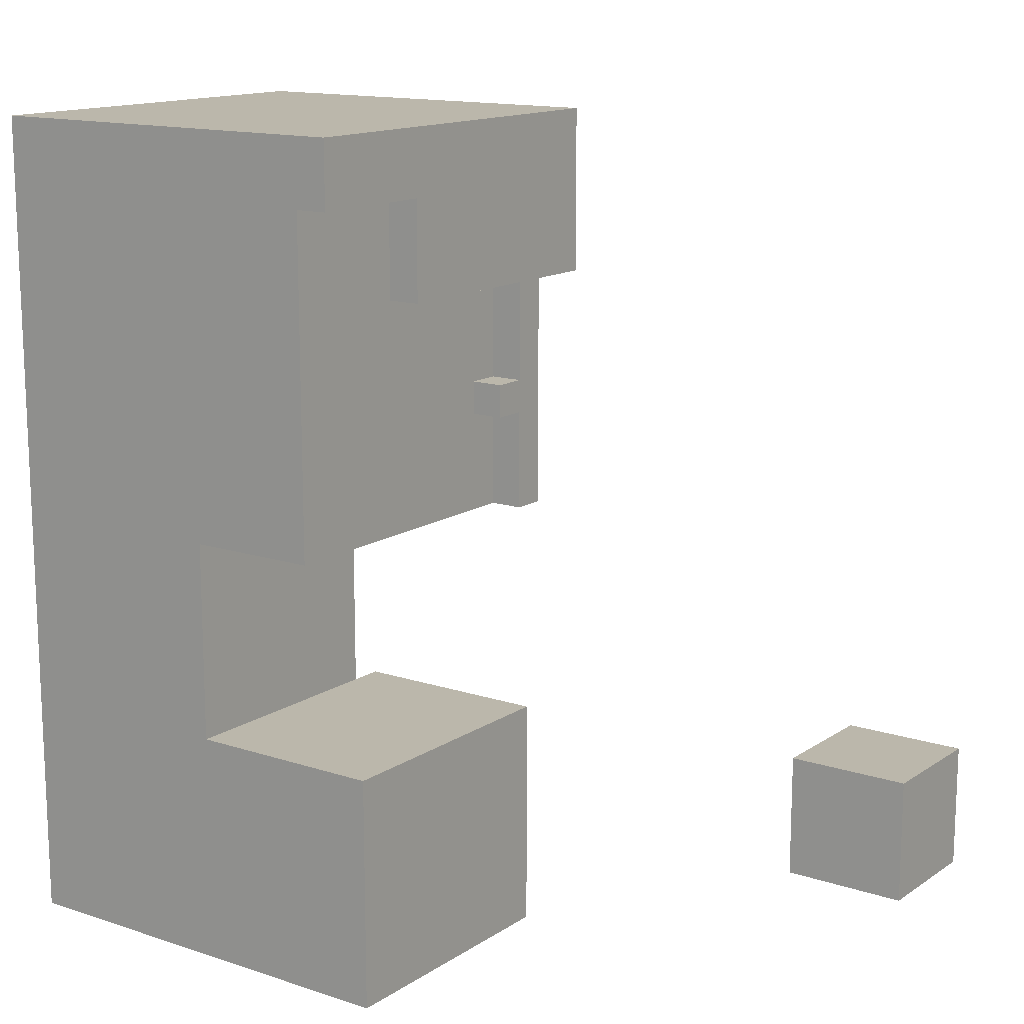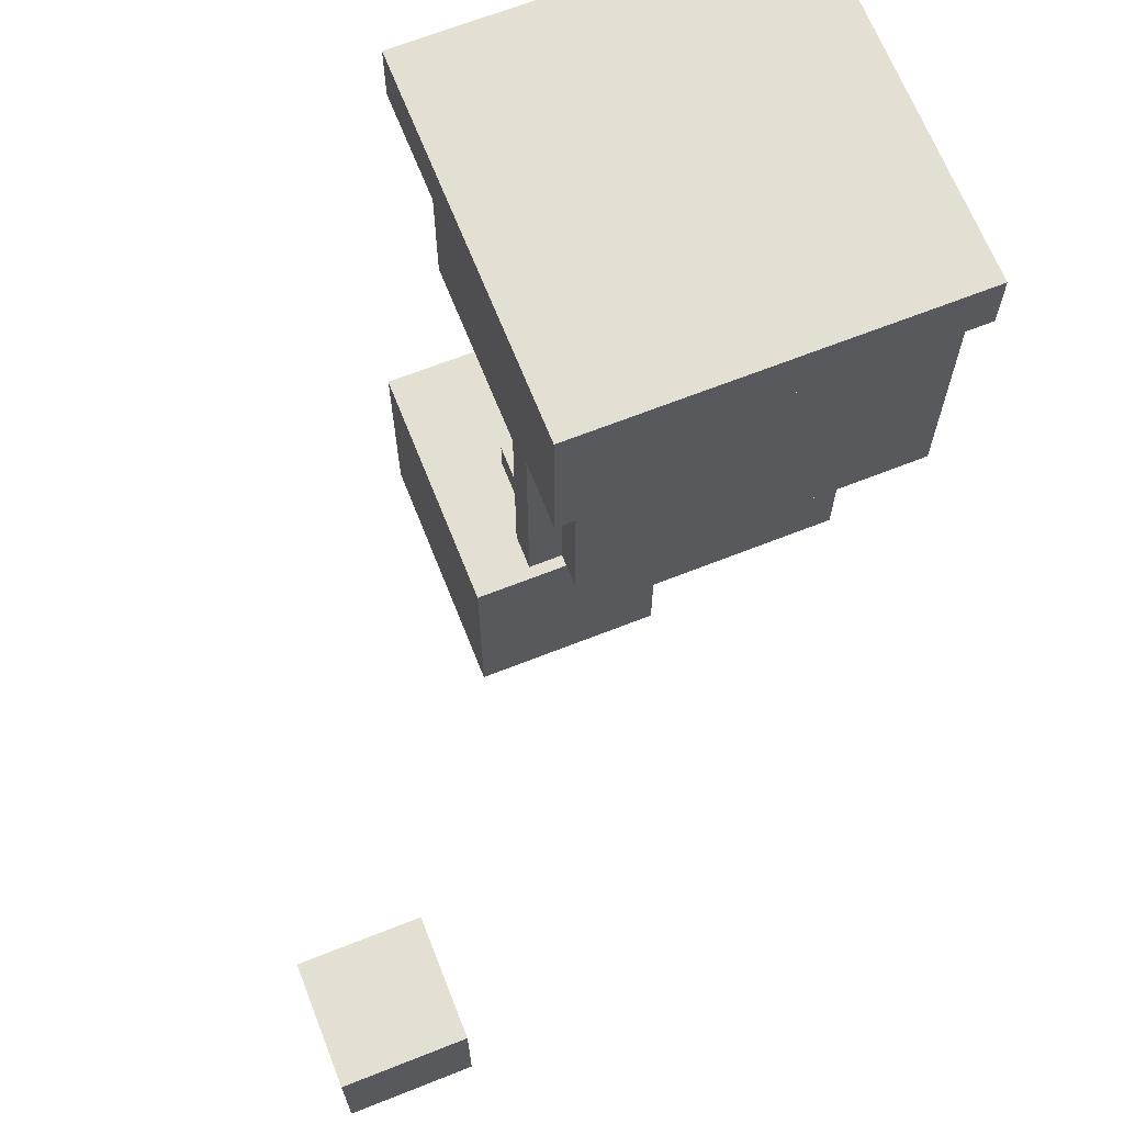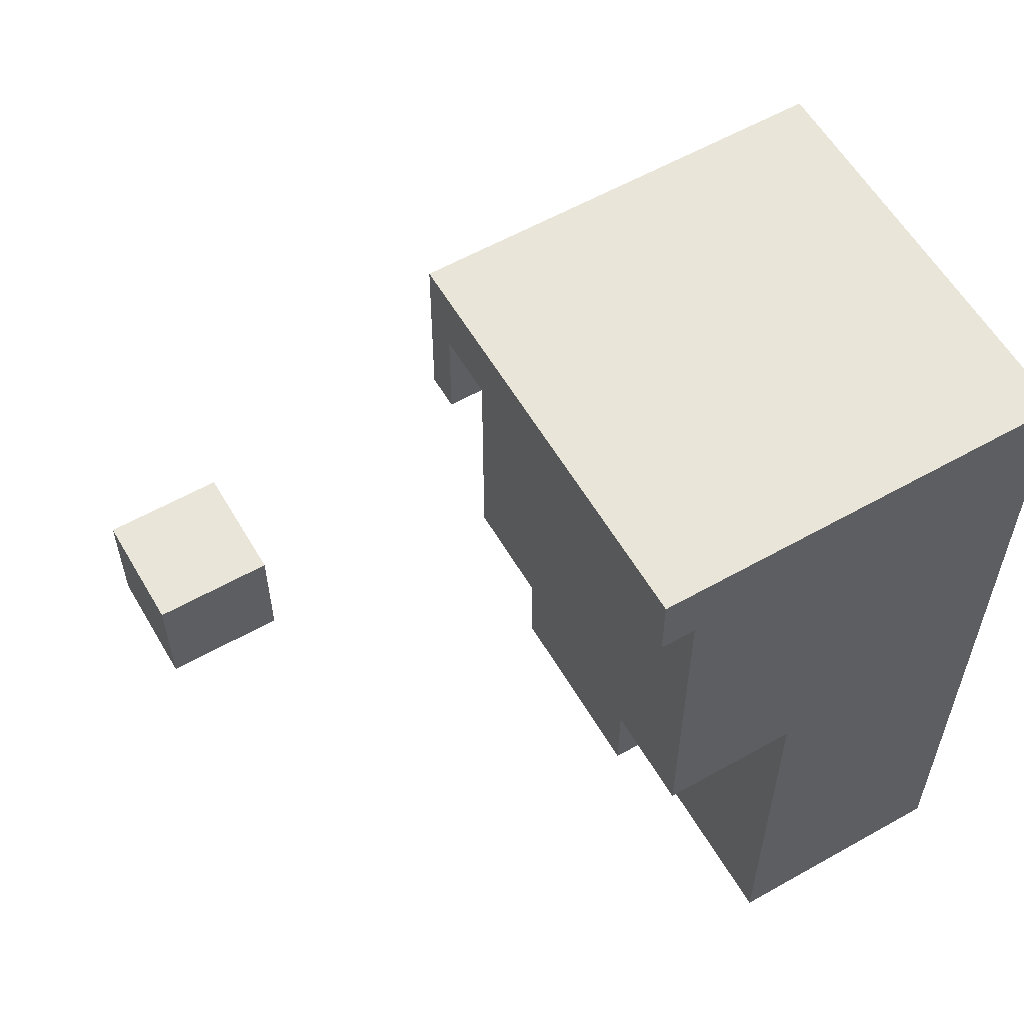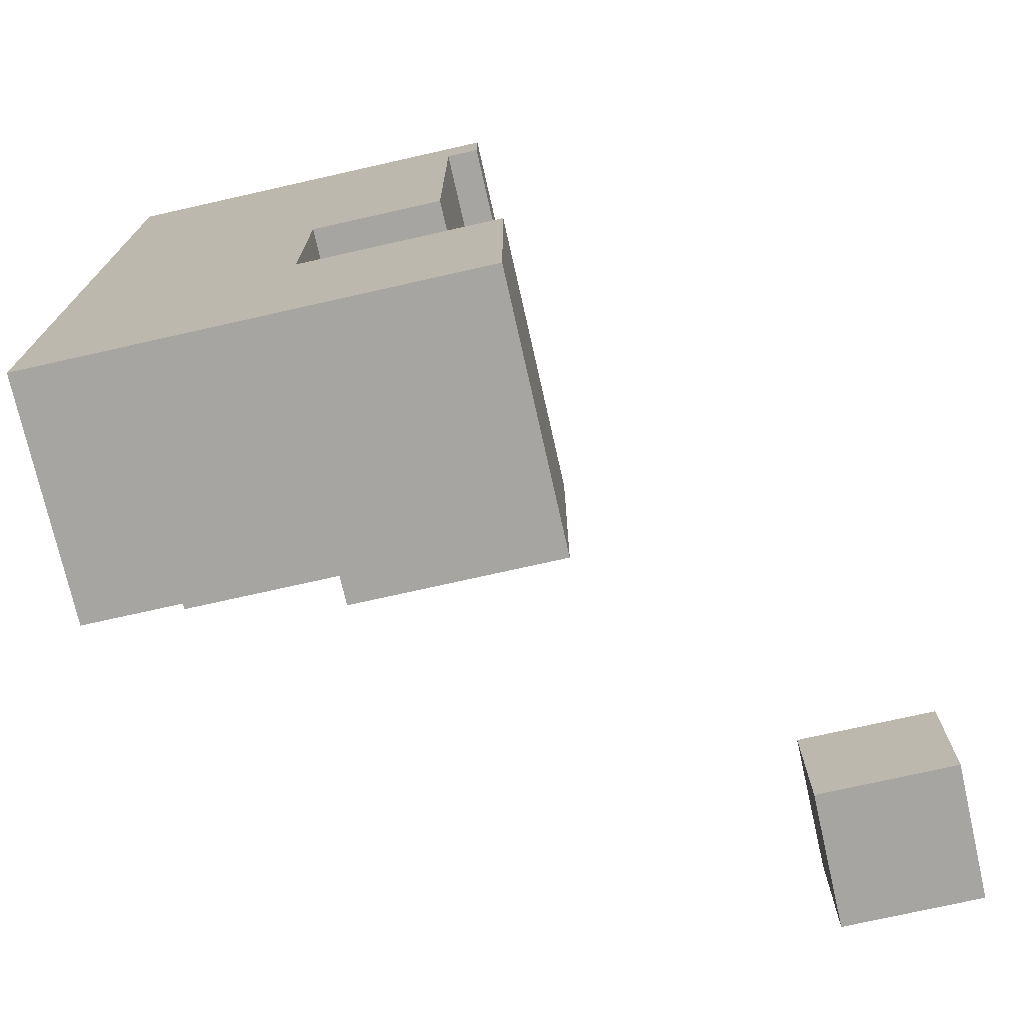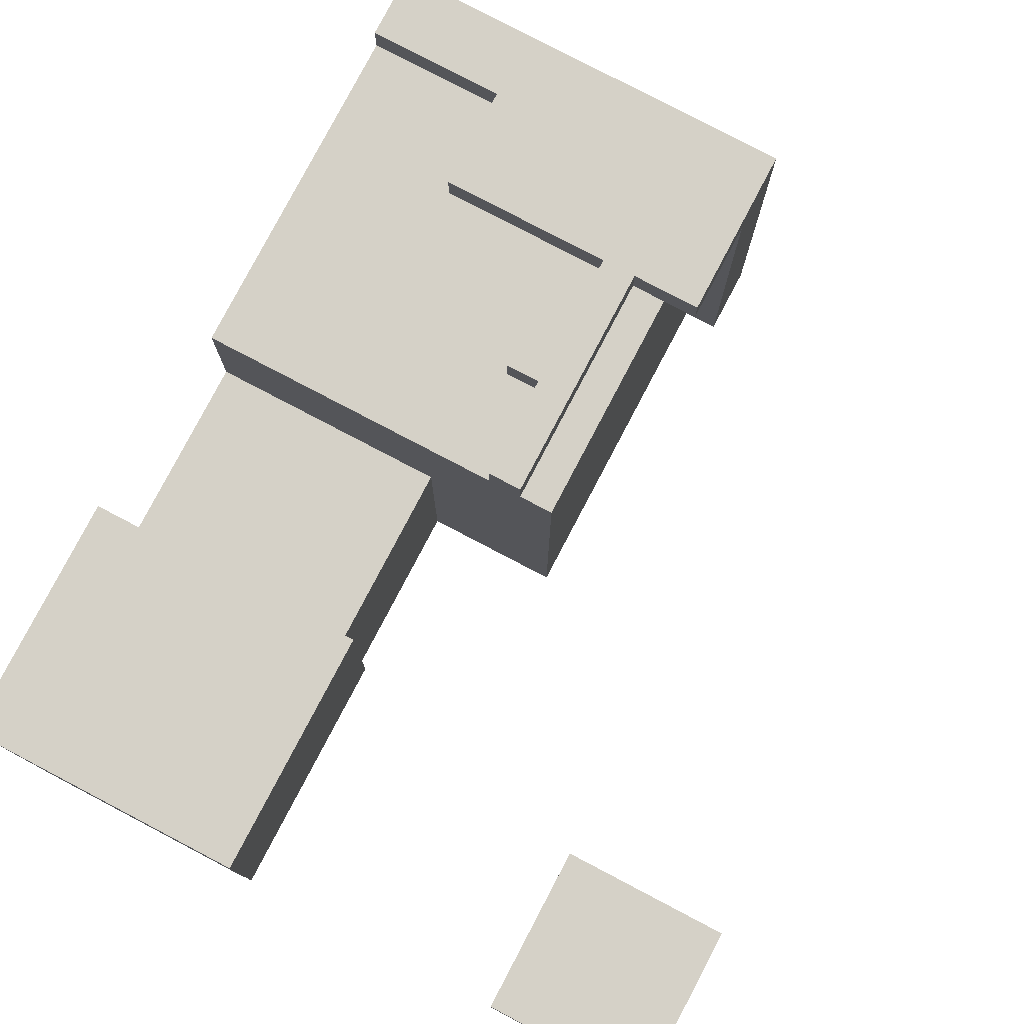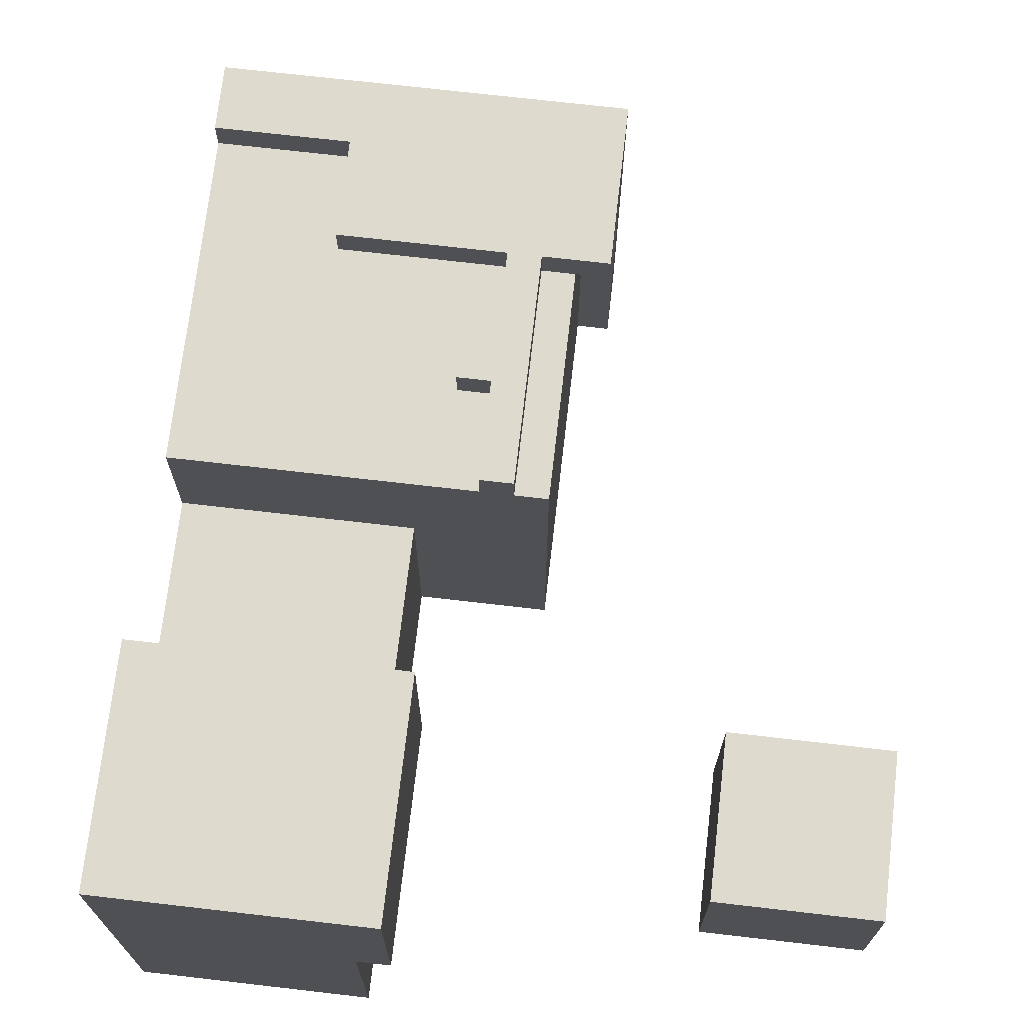
<metadata>
{"format":"obj","ext":"obj","renderer":"f3d","projection":"perspective","resolution":1024,"background":"white","views":[{"elev":14.2,"azim":-54.3,"up":"+Y"},{"elev":67.1,"azim":68.4,"up":"+Y"},{"elev":58.4,"azim":149.8,"up":"+Y"},{"elev":-73.8,"azim":-77.3,"up":"+Y"},{"elev":79.0,"azim":27.7,"up":"+Z"},{"elev":71.3,"azim":6.6,"up":"+Z"}]}
</metadata>
<code>
o
v -2 -2.3 -1.9
v -1.3 -2.3 -1.9
v -1.3 -1 -1.9
v -0.9 -1 -1.9
v -2 2.384e-07 -1.9
v -0.9 2.384e-07 -1.9
v -0.8 2.384e-07 -1.9
v -2 0.2 -1.9
v -0.8 0.2 -1.9
v -1.3 -2.3 -1.2
v -1.2 -2.3 -1.2
v -1.3 -1.6 -1.2
v -1.2 -1.6 -1.2
v -0.9 -0.3 -0.8
v -0.8 -0.3 -0.8
v -0.9 2.384e-07 -0.8
v -0.8 2.384e-07 -0.8
v -0.4 -2.3 -0.1
v 2.384e-07 -2.3 -0.1
v -0.4 -1.9 -0.1
v 2.384e-07 -1.9 -0.1
v -2 -1.6 -1.2
v -1.3 -1.6 -1.2
v -2 -1 -1.2
v -1.3 -1 -1.2
v -2 -1 -0.8
v -1.1 -1 -0.8
v -1 -1 -0.8
v -0.9 -1 -0.8
v -1.2 -0.7 -0.8
v -1.1 -0.7 -0.8
v -1.2 -0.6 -0.8
v -1.1 -0.6 -0.8
v -1.6 -0.3 -0.8
v -1.1 -0.3 -0.8
v -1 -0.3 -0.8
v -0.9 -0.3 -0.8
v -2 2.384e-07 -0.8
v -1.6 2.384e-07 -0.8
v -1.1 -1 -0.7
v -1 -1 -0.7
v -1.2 -0.7 -0.7
v -1.1 -0.7 -0.7
v -1.2 -0.6 -0.7
v -1.1 -0.6 -0.7
v -1.6 -0.3 -0.7
v -1.1 -0.3 -0.7
v -1 -0.3 -0.7
v -0.8 -0.3 -0.7
v -2 2.384e-07 -0.7
v -1.6 2.384e-07 -0.7
v -2 0.2 -0.7
v -0.8 0.2 -0.7
v -2 -2.3 -0.6
v -1.2 -2.3 -0.6
v -2 -1.6 -0.6
v -1.2 -1.6 -0.6
v -0.4 -2.3 0.3
v 2.384e-07 -2.3 0.3
v -0.4 -1.9 0.3
v 2.384e-07 -1.9 0.3
v -2 -2.3 -1.9
v -2 2.384e-07 -1.9
v -2 0.2 -1.9
v -2 -2.3 -1.2
v -2 -1.6 -1.2
v -2 -1 -1.2
v -2 -1 -0.8
v -2 2.384e-07 -0.8
v -2 2.384e-07 -0.7
v -2 0.2 -0.7
v -2 -2.3 -0.6
v -2 -1.6 -0.6
v -1.6 -0.3 -0.8
v -1.6 2.384e-07 -0.8
v -1.6 -0.3 -0.7
v -1.6 2.384e-07 -0.7
v -1.2 -0.7 -0.8
v -1.2 -0.6 -0.8
v -1.2 -0.7 -0.7
v -1.2 -0.6 -0.7
v -1.1 -1 -0.8
v -1.1 -0.7 -0.8
v -1.1 -0.6 -0.8
v -1.1 -0.3 -0.8
v -1.1 -1 -0.7
v -1.1 -0.7 -0.7
v -1.1 -0.6 -0.7
v -1.1 -0.3 -0.7
v -0.4 -2.3 -0.1
v -0.4 -1.9 -0.1
v -0.4 -2.3 0.3
v -0.4 -1.9 0.3
v -1.3 -2.3 -1.9
v -1.3 -1 -1.9
v -1.3 -2.3 -1.2
v -1.3 -1.6 -1.2
v -1.3 -1 -1.2
v -1.2 -2.3 -1.2
v -1.2 -1.6 -1.2
v -1.2 -2.3 -0.6
v -1.2 -1.6 -0.6
v -1 -1 -0.8
v -1 -0.3 -0.8
v -1 -1 -0.7
v -1 -0.3 -0.7
v -0.9 -1 -1.9
v -0.9 2.384e-07 -1.9
v -0.9 -1 -0.8
v -0.9 -0.3 -0.8
v -0.9 2.384e-07 -0.8
v -0.8 2.384e-07 -1.9
v -0.8 0.2 -1.9
v -0.8 -0.3 -0.8
v -0.8 2.384e-07 -0.8
v -0.8 -0.3 -0.7
v -0.8 0.2 -0.7
v 2.384e-07 -2.3 -0.1
v 2.384e-07 -1.9 -0.1
v 2.384e-07 -2.3 0.3
v 2.384e-07 -1.9 0.3
v -2 -2.3 -1.9
v -2 -2.3 -1.2
v -2 -2.3 -0.6
v -1.3 -2.3 -1.9
v -1.3 -2.3 -1.2
v -1.2 -2.3 -1.2
v -1.2 -2.3 -0.6
v -0.4 -2.3 -0.1
v -0.4 -2.3 0.3
v 2.384e-07 -2.3 -0.1
v 2.384e-07 -2.3 0.3
v -2 -1 -1.2
v -2 -1 -0.8
v -1.3 -1 -1.9
v -1.3 -1 -1.2
v -1.1 -1 -0.8
v -1.1 -1 -0.7
v -1 -1 -0.8
v -1 -1 -0.7
v -0.9 -1 -1.9
v -0.9 -1 -0.8
v -1.2 -0.7 -0.8
v -1.2 -0.7 -0.7
v -1.1 -0.7 -0.8
v -1.1 -0.7 -0.7
v -1.6 -0.3 -0.8
v -1.6 -0.3 -0.7
v -1.1 -0.3 -0.8
v -1.1 -0.3 -0.7
v -1 -0.3 -0.8
v -1 -0.3 -0.7
v -0.9 -0.3 -0.8
v -0.8 -0.3 -0.8
v -0.8 -0.3 -0.7
v -2 2.384e-07 -0.8
v -2 2.384e-07 -0.7
v -1.6 2.384e-07 -0.8
v -1.6 2.384e-07 -0.7
v -0.9 2.384e-07 -1.9
v -0.9 2.384e-07 -0.8
v -0.8 2.384e-07 -1.9
v -0.8 2.384e-07 -0.8
v -0.4 -1.9 -0.1
v -0.4 -1.9 0.3
v 2.384e-07 -1.9 -0.1
v 2.384e-07 -1.9 0.3
v -2 -1.6 -1.2
v -2 -1.6 -0.6
v -1.3 -1.6 -1.2
v -1.2 -1.6 -1.2
v -1.2 -1.6 -0.6
v -1.2 -0.6 -0.8
v -1.2 -0.6 -0.7
v -1.1 -0.6 -0.8
v -1.1 -0.6 -0.7
v -2 0.2 -1.9
v -2 0.2 -0.7
v -0.8 0.2 -1.9
v -0.8 0.2 -0.7
f 3 2 1
f 5 3 1
f 5 4 3
f 6 4 5
f 8 6 5
f 8 7 6
f 9 7 8
f 12 11 10
f 13 11 12
f 16 15 14
f 17 15 16
f 20 19 18
f 21 19 20
f 22 23 24
f 24 23 25
f 26 27 30
f 30 27 31
f 26 30 32
f 26 32 34
f 32 33 34
f 34 33 35
f 28 29 36
f 36 29 37
f 26 34 38
f 38 34 39
f 40 41 43
f 42 43 44
f 43 41 45
f 44 43 45
f 45 41 47
f 47 41 48
f 46 47 51
f 48 49 51
f 47 48 51
f 50 51 52
f 51 49 53
f 52 51 53
f 54 55 56
f 56 55 57
f 58 59 60
f 60 59 61
f 65 63 62
f 66 63 65
f 67 63 66
f 68 63 67
f 69 64 63
f 69 63 68
f 70 64 69
f 71 64 70
f 72 66 65
f 73 66 72
f 76 75 74
f 77 75 76
f 80 79 78
f 81 79 80
f 86 83 82
f 87 83 86
f 88 85 84
f 89 85 88
f 92 91 90
f 93 91 92
f 94 95 96
f 96 95 97
f 97 95 98
f 99 100 101
f 101 100 102
f 103 104 105
f 105 104 106
f 107 108 109
f 109 108 110
f 110 108 111
f 112 113 115
f 114 115 116
f 115 113 117
f 116 115 117
f 118 119 120
f 120 119 121
f 125 123 122
f 126 124 123
f 126 123 125
f 127 124 126
f 128 124 127
f 131 130 129
f 132 130 131
f 136 134 133
f 137 134 136
f 137 136 135
f 139 137 135
f 139 138 137
f 140 138 139
f 141 139 135
f 142 139 141
f 145 144 143
f 146 144 145
f 149 148 147
f 150 148 149
f 153 152 151
f 154 152 153
f 155 152 154
f 158 157 156
f 159 157 158
f 162 161 160
f 163 161 162
f 164 165 166
f 166 165 167
f 168 169 170
f 170 169 171
f 171 169 172
f 173 174 175
f 175 174 176
f 177 178 179
f 179 178 180

</code>
